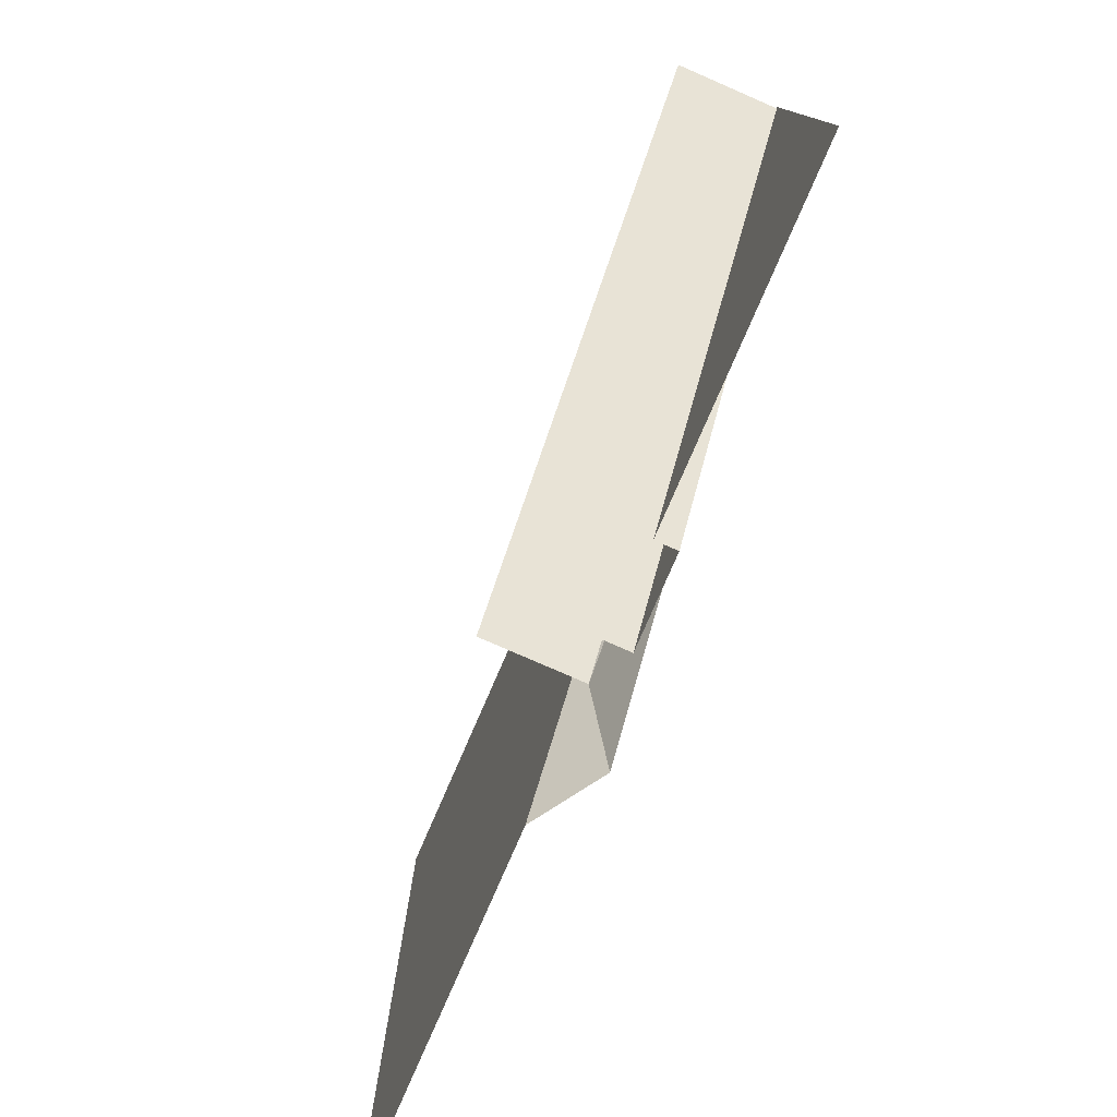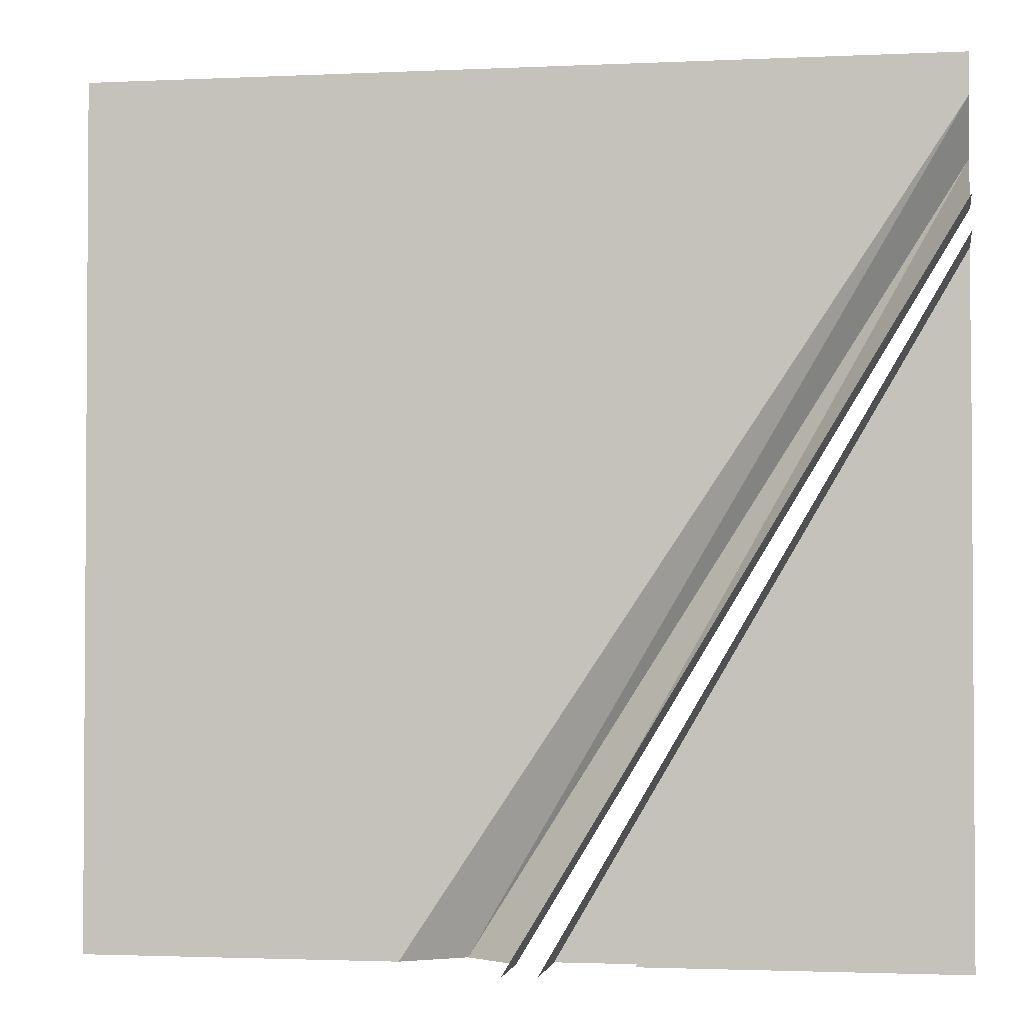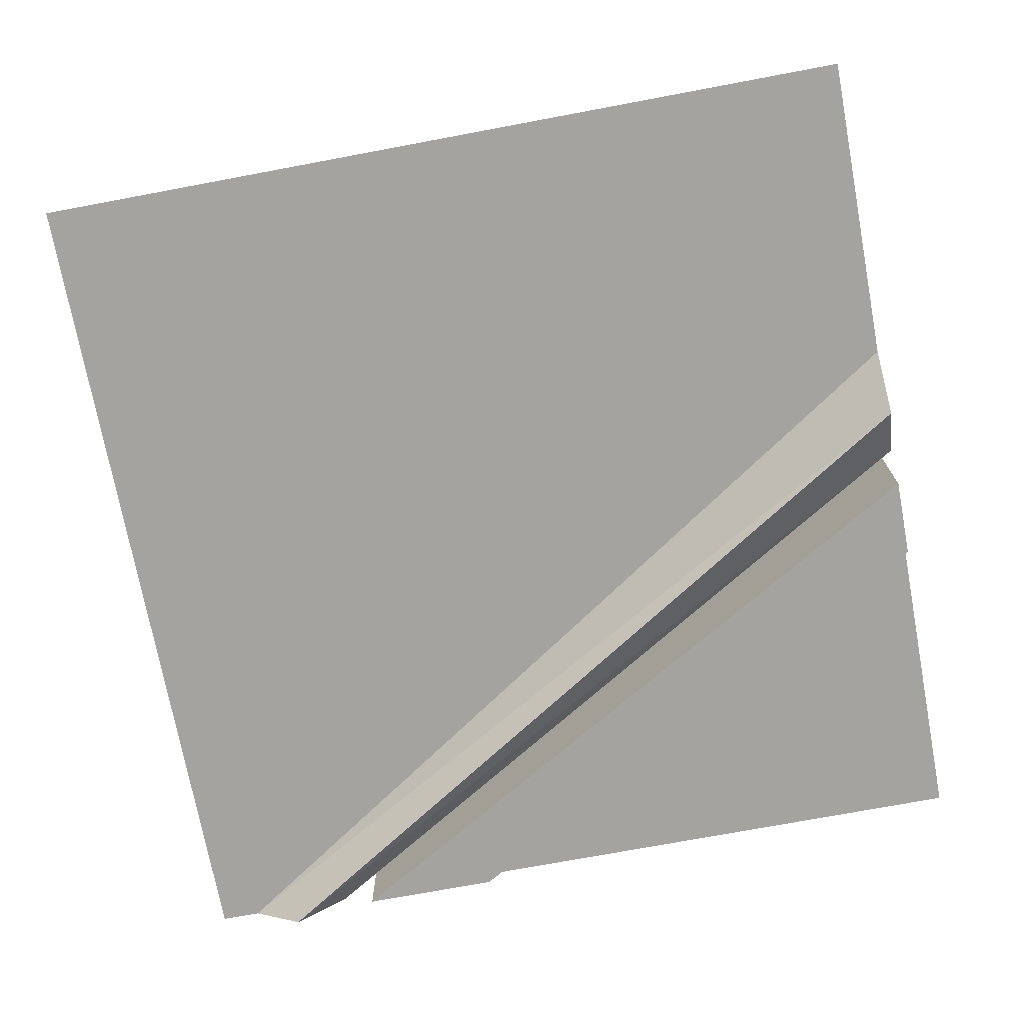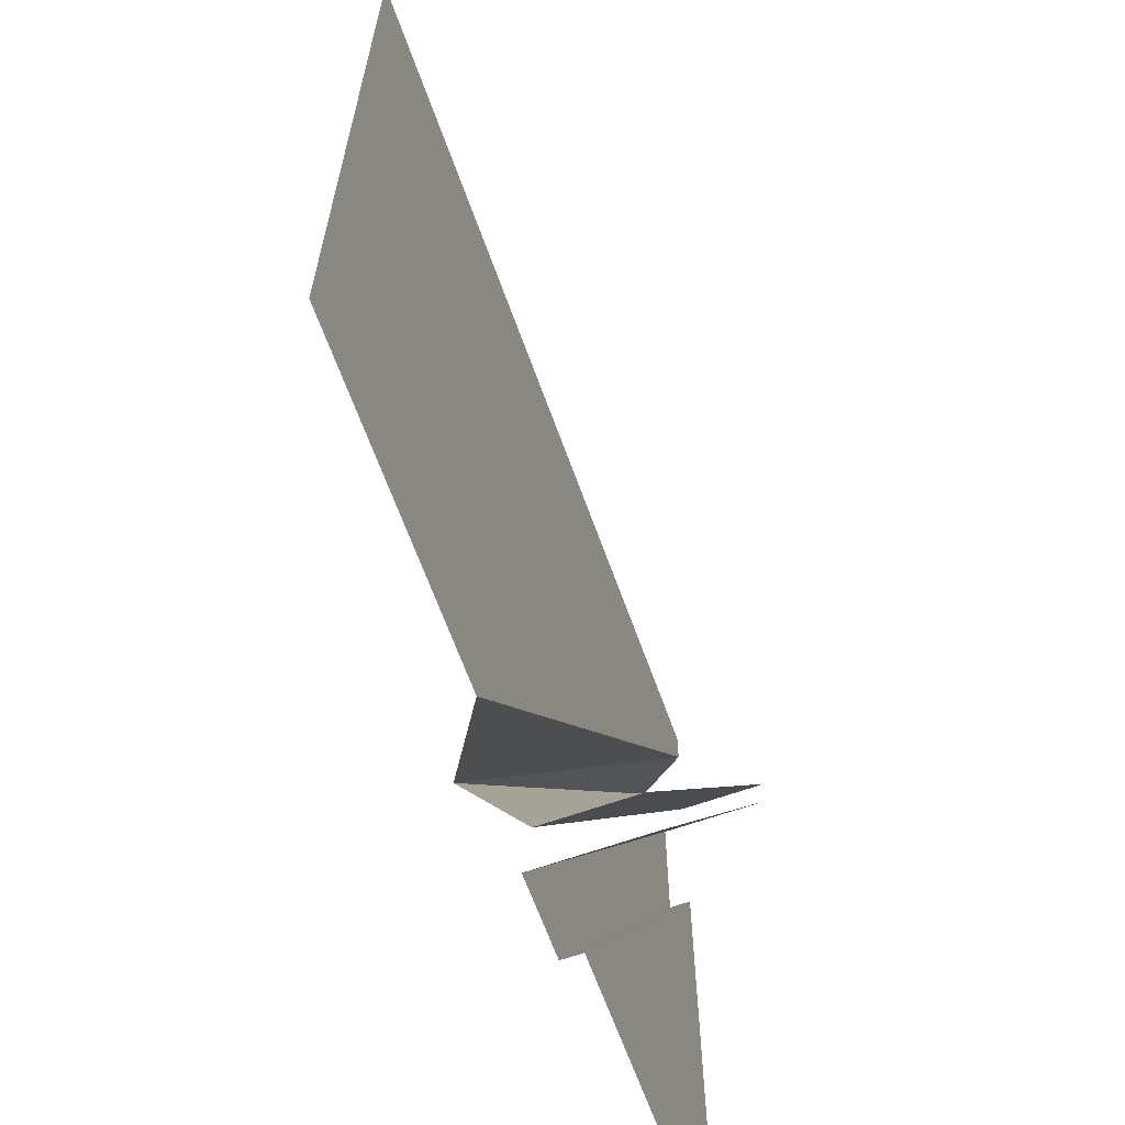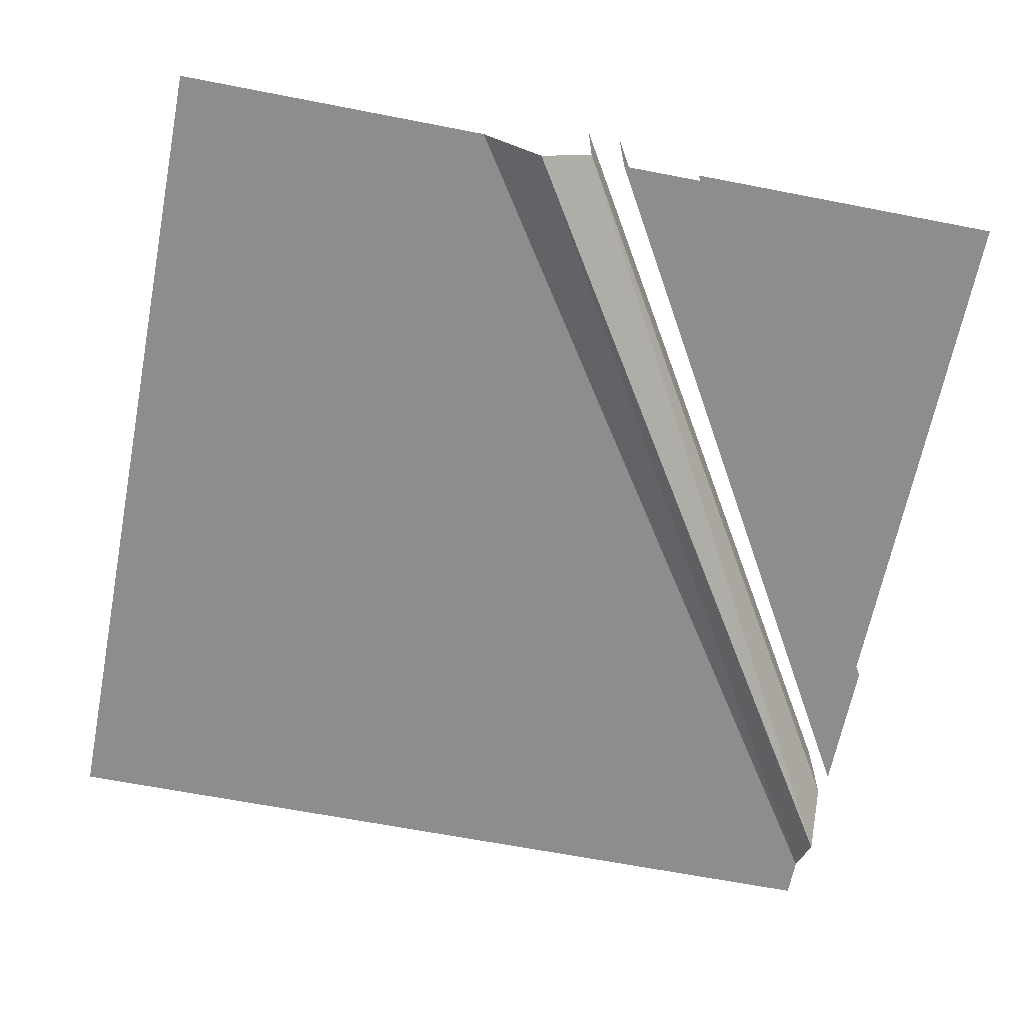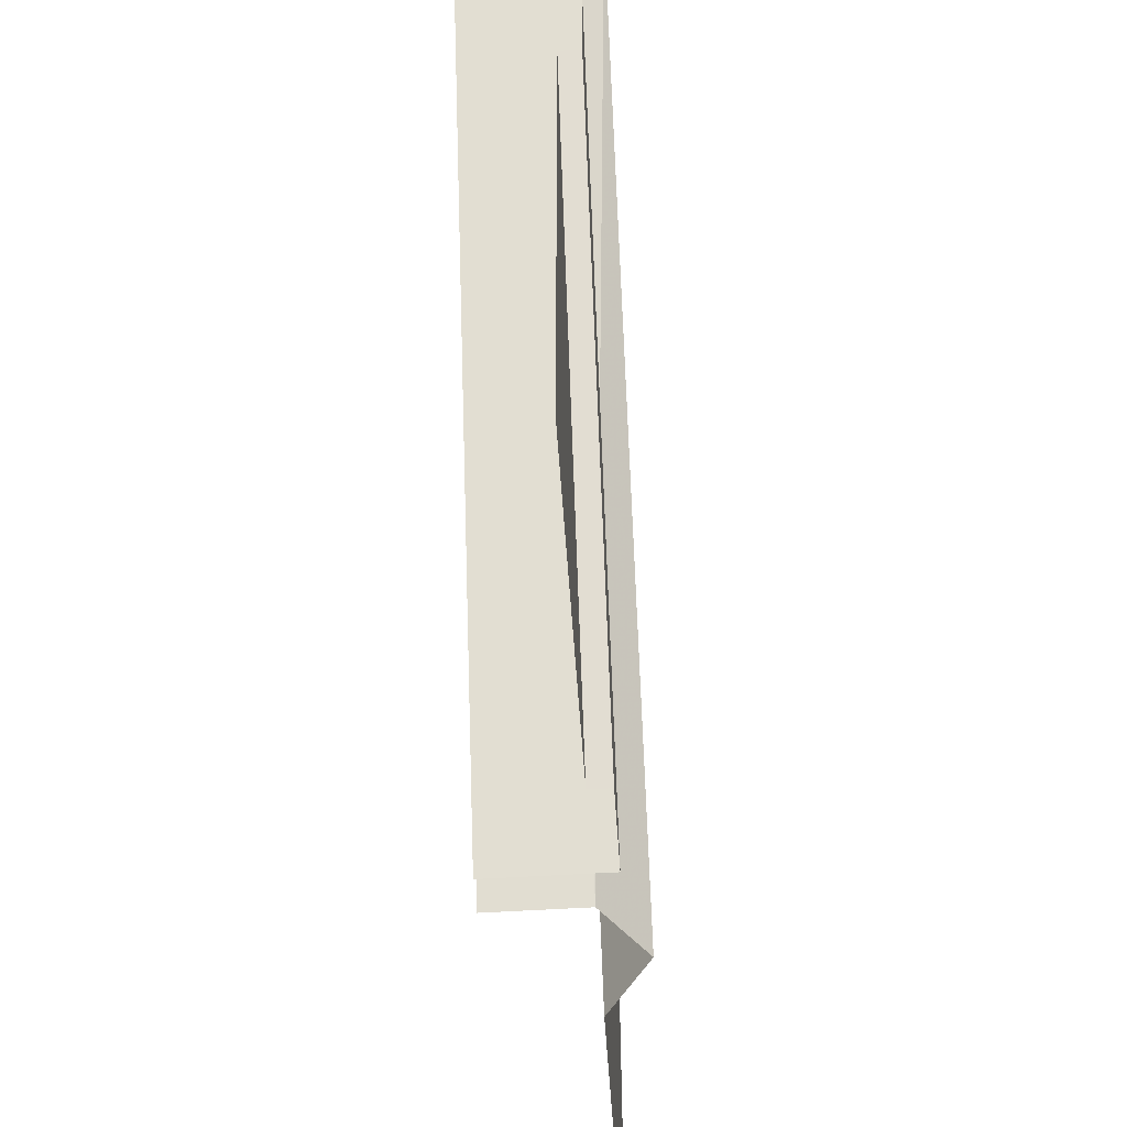
<metadata>
{"format":"obj","ext":"obj","renderer":"f3d","projection":"perspective","resolution":1024,"background":"white","views":[{"elev":-79.2,"azim":-113.5,"up":"+Z"},{"elev":-2.2,"azim":-170.6,"up":"+Z"},{"elev":-73.0,"azim":100.6,"up":"+Y"},{"elev":-64.6,"azim":109.7,"up":"+Z"},{"elev":-64.6,"azim":168.9,"up":"+Y"},{"elev":-53.8,"azim":-86.2,"up":"+Z"}]}
</metadata>
<code>
v -0.5 0 -0.5
v -0.1328 0 -0.5
v -0.5 0 0.125
v -0.5 -0.02344 0.125
v -0.1328 -0.02344 -0.5
v -0.5 -0.02344 0.2891
v -0.03906 -0.02344 -0.5
v -0.5 0.1016 0.2891
v -0.03906 0.1016 -0.5
v 0 0 -0.5
v 0.0625 -0.04688 -0.5
v -0.5 -0.04688 0.3906
v -0.5 0 0.3281
v 0 0.1016 -0.5
v -0.5 0.1016 0.3281
v 0.1328 0 -0.5
v 0.5 0 -0.5
v 0.5 0 0.5
v -0.5 0 0.5
v -0.5 0 0.4531
f 1 2 3
f 3 2 4
f 4 2 5
f 6 7 8
f 8 7 9
f 10 13 14
f 14 13 15
f 4 5 6
f 6 5 7
f 10 11 12
f 10 12 13
f 16 17 18
f 16 18 19
f 16 19 20
f 16 20 11
f 11 20 12

</code>
